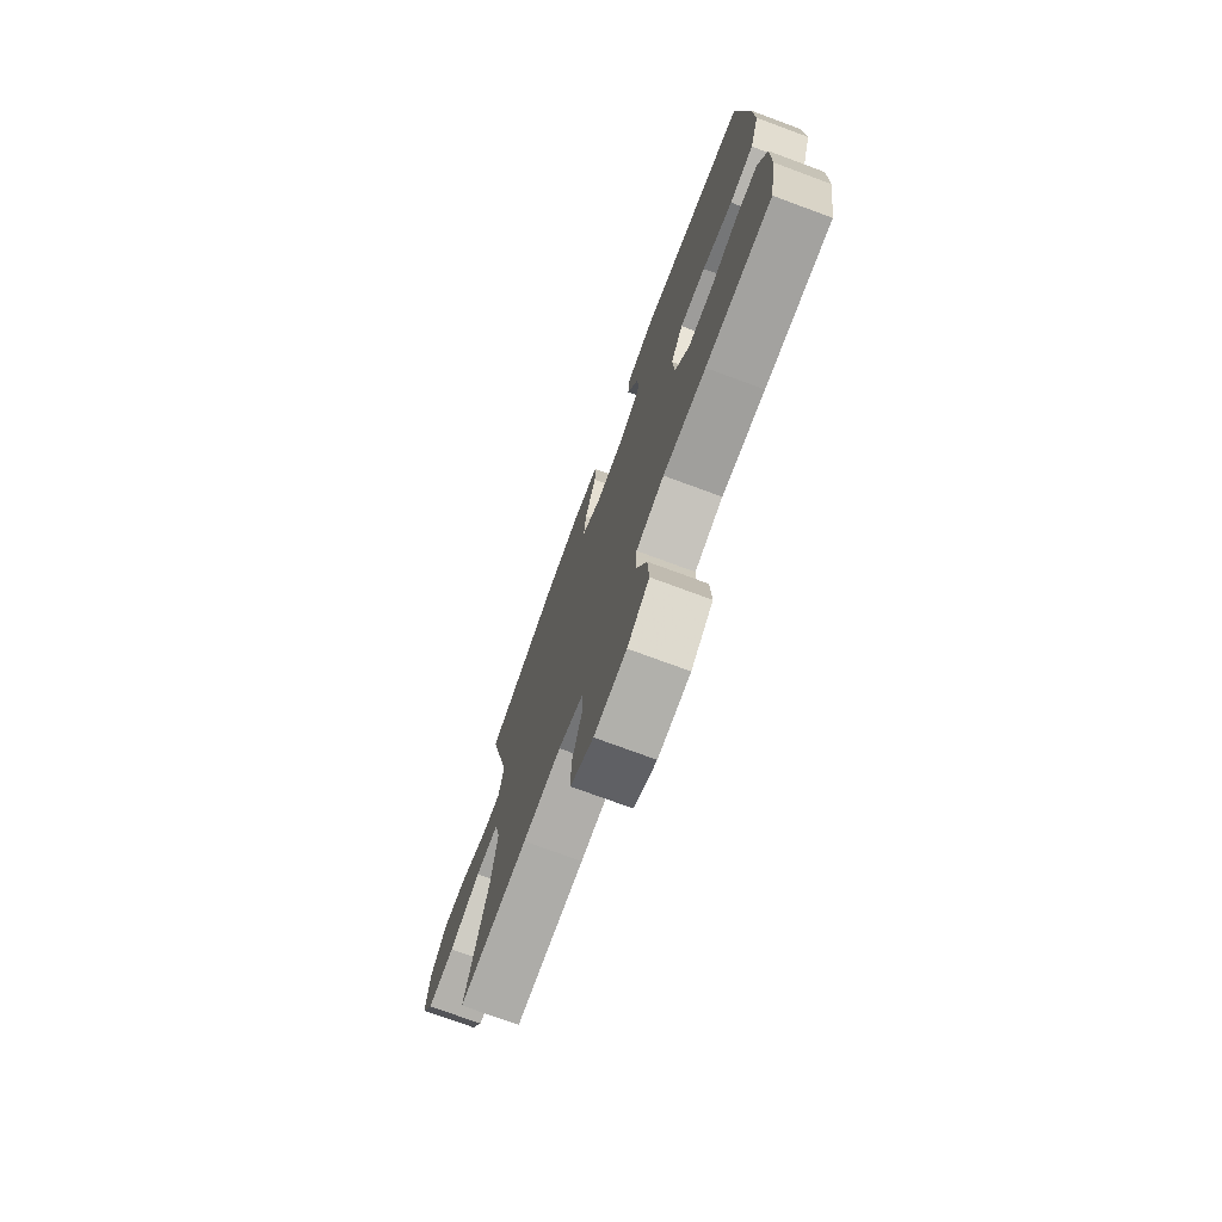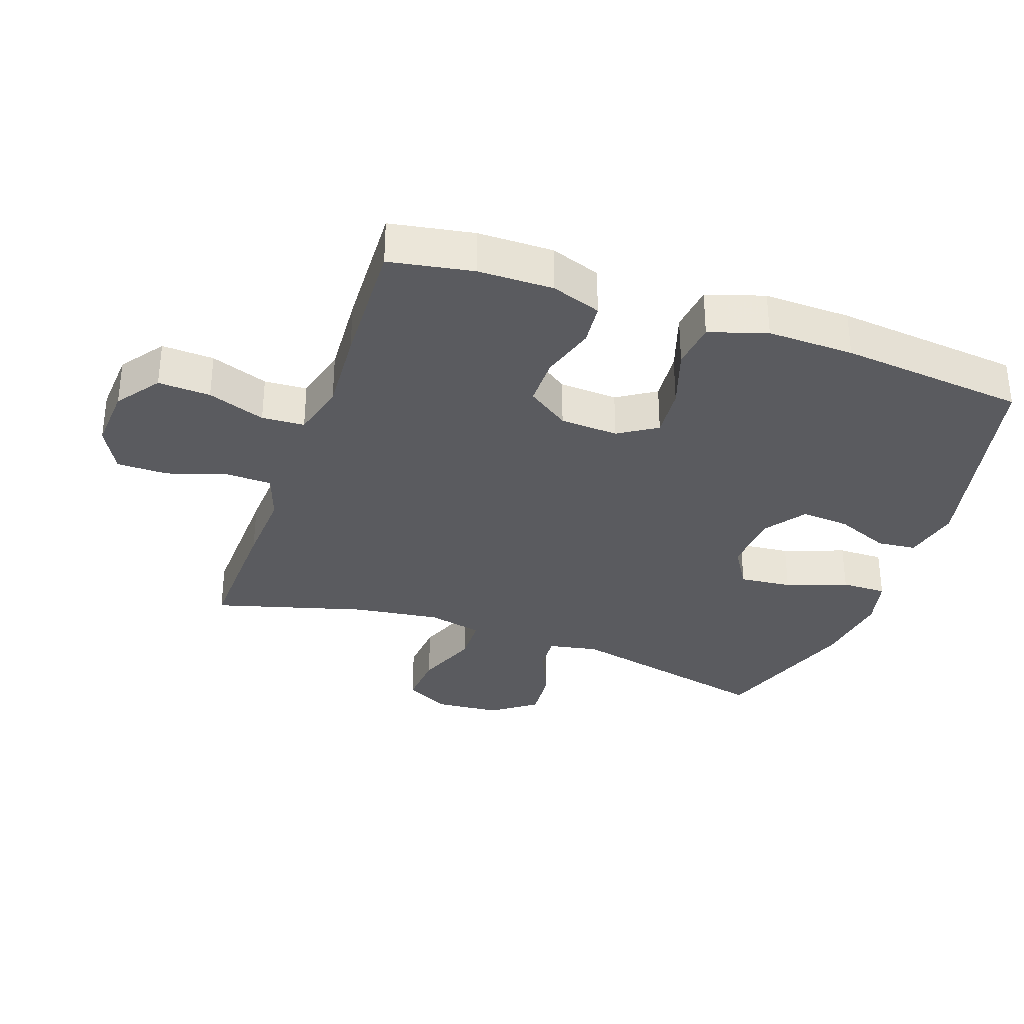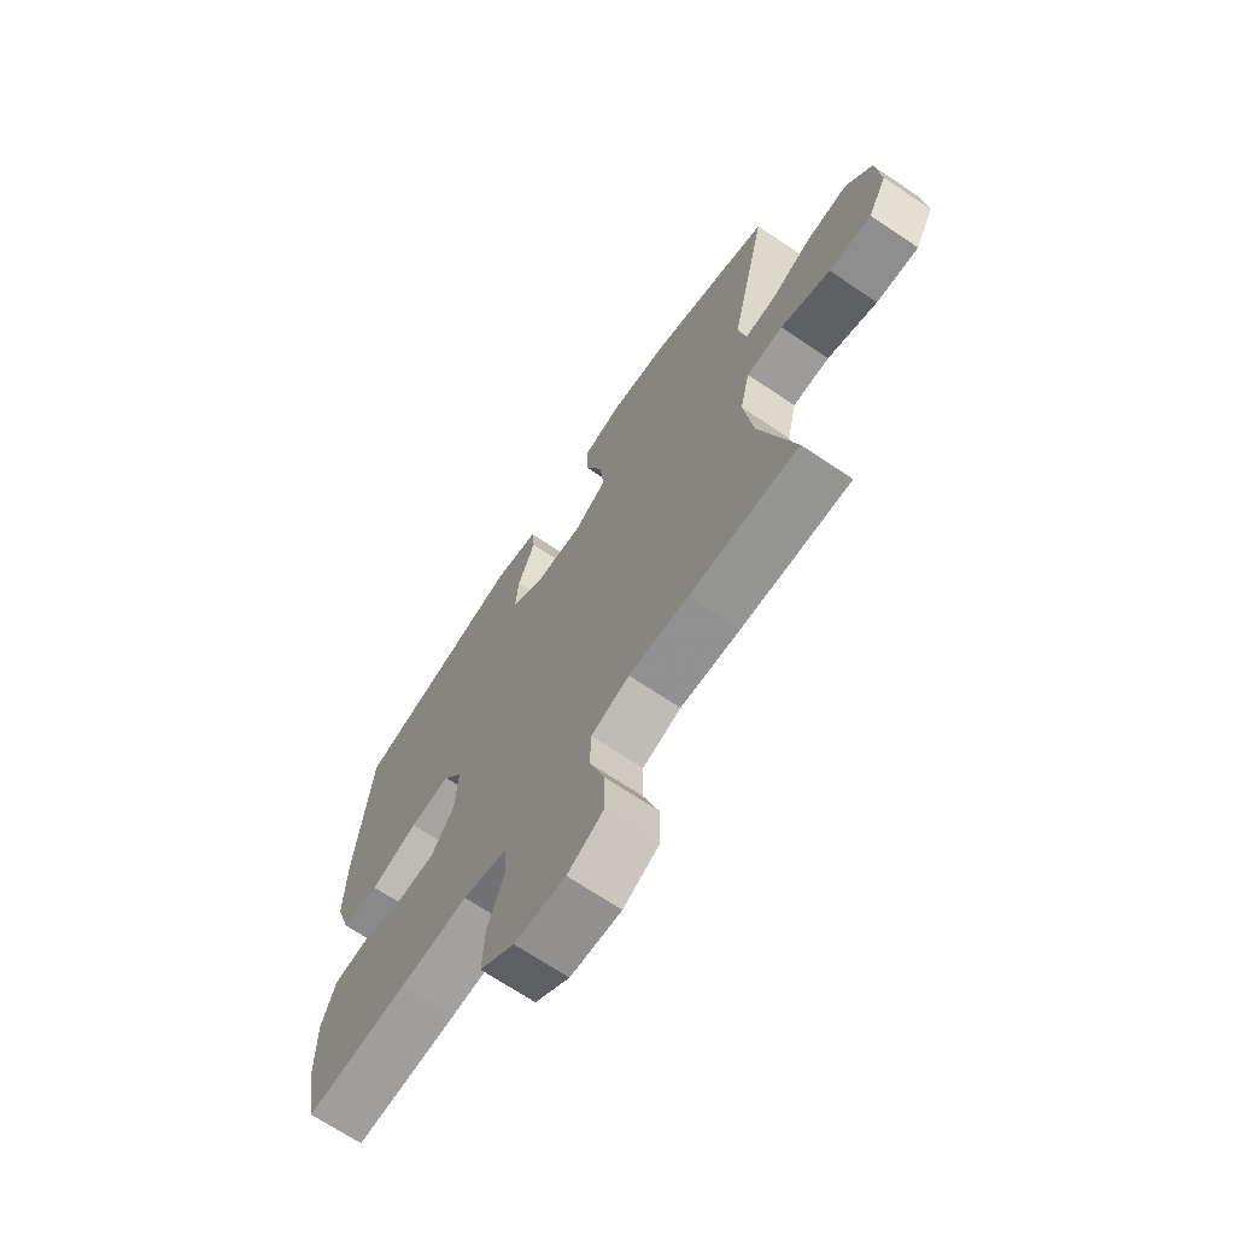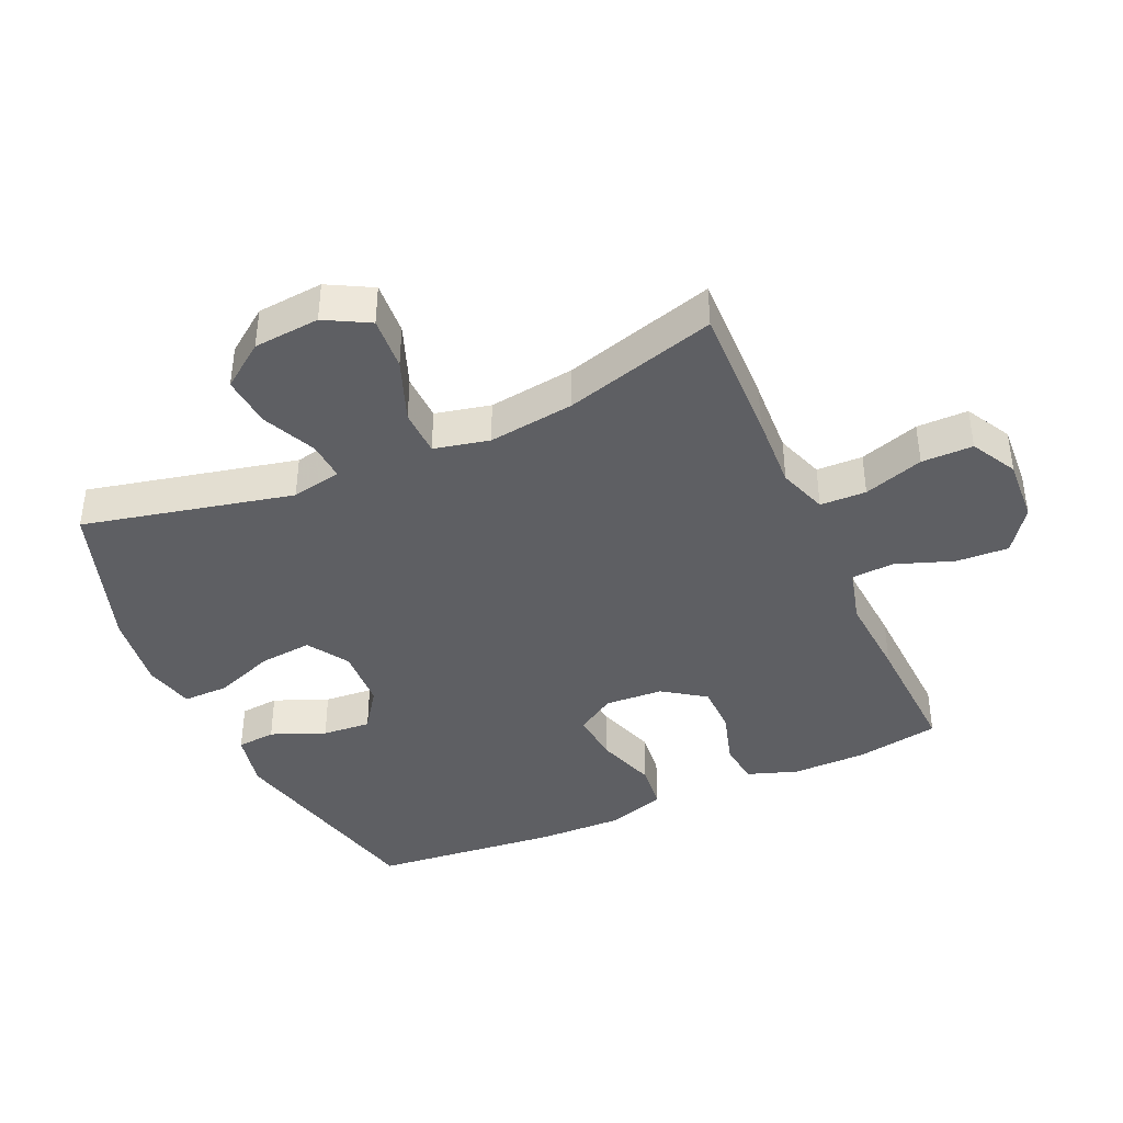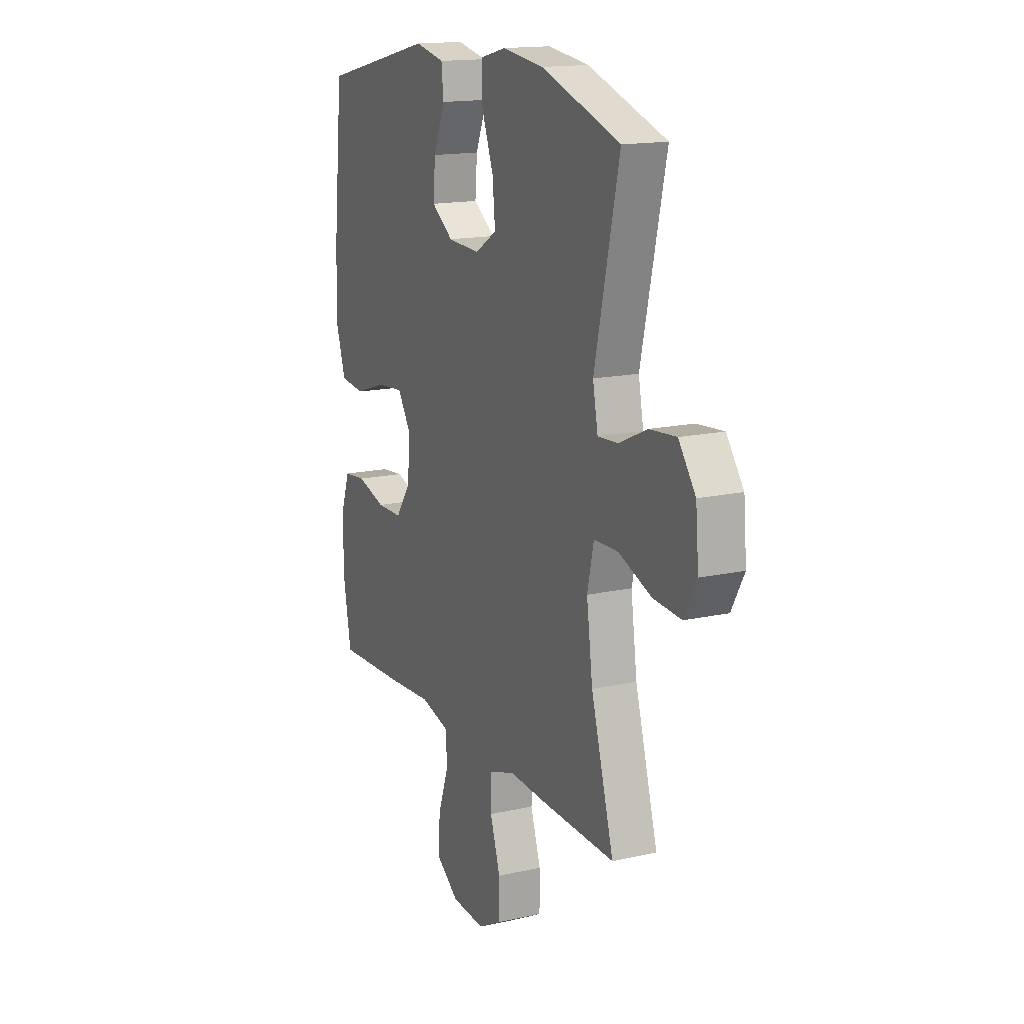
<metadata>
{"format":"obj","ext":"obj","renderer":"f3d","projection":"perspective","resolution":1024,"background":"white","views":[{"elev":-75.0,"azim":-110.3,"up":"+Z"},{"elev":-33.1,"azim":-109.5,"up":"+Y"},{"elev":-68.8,"azim":56.0,"up":"+Z"},{"elev":-40.6,"azim":114.1,"up":"+Y"},{"elev":15.8,"azim":64.8,"up":"+Z"}]}
</metadata>
<code>
v 0.5 0.07 -0.5
v 0.287 0.07 -0.494
v 0.17 0.07 -0.488
v 0.095 0.07 -0.514
v 0.093 0.07 -0.585
v 0.123 0.07 -0.677
v 0.123 0.07 -0.756
v 0.053 0.07 -0.794
v -0.046 0.07 -0.788
v -0.113 0.07 -0.74
v -0.109 0.07 -0.659
v -0.077 0.07 -0.57
v -0.081 0.07 -0.504
v -0.167 0.07 -0.482
v -0.298 0.07 -0.491
v -0.5 0.07 -0.5
v -0.523 0.07 -0.371
v -0.524 0.07 -0.255
v -0.497 0.07 -0.178
v -0.431 0.07 -0.171
v -0.346 0.07 -0.196
v -0.27 0.07 -0.195
v -0.225 0.07 -0.13
v -0.22 0.07 -0.04
v -0.258 0.07 0.019
v -0.337 0.07 0.012
v -0.43 0.07 -0.019
v -0.503 0.07 -0.011
v -0.532 0.07 0.078
v -0.529 0.07 0.212
v -0.5 0.07 0.5
v -0.165 0.07 0.578
v -0.077 0.07 0.559
v -0.071 0.07 0.499
v -0.105 0.07 0.416
v -0.111 0.07 0.341
v -0.047 0.07 0.296
v 0.048 0.07 0.291
v 0.112 0.07 0.331
v 0.104 0.07 0.412
v 0.069 0.07 0.506
v 0.068 0.07 0.576
v 0.145 0.07 0.595
v 0.267 0.07 0.579
v 0.5 0.07 0.5
v 0.427 0.07 0.177
v 0.442 0.07 0.1
v 0.502 0.07 0.104
v 0.585 0.07 0.142
v 0.664 0.07 0.149
v 0.714 0.07 0.081
v 0.723 0.07 -0.021
v 0.686 0.07 -0.089
v 0.603 0.07 -0.083
v 0.506 0.07 -0.046
v 0.434 0.07 -0.048
v 0.415 0.07 -0.133
v 0.433 0.07 -0.266
v 0.5 0 -0.5
v 0.287 0 -0.494
v 0.17 0 -0.488
v 0.095 0 -0.514
v 0.093 0 -0.585
v 0.123 0 -0.677
v 0.123 0 -0.756
v 0.053 0 -0.794
v -0.046 0 -0.788
v -0.113 0 -0.74
v -0.109 0 -0.659
v -0.077 0 -0.57
v -0.081 0 -0.504
v -0.167 0 -0.482
v -0.298 0 -0.491
v -0.5 0 -0.5
v -0.523 0 -0.371
v -0.524 0 -0.255
v -0.497 0 -0.178
v -0.431 0 -0.171
v -0.346 0 -0.196
v -0.27 0 -0.195
v -0.225 0 -0.13
v -0.22 0 -0.04
v -0.258 0 0.019
v -0.337 0 0.012
v -0.43 0 -0.019
v -0.503 0 -0.011
v -0.532 0 0.078
v -0.529 0 0.212
v -0.5 0 0.5
v -0.165 0 0.578
v -0.077 0 0.559
v -0.071 0 0.499
v -0.105 0 0.416
v -0.111 0 0.341
v -0.047 0 0.296
v 0.048 0 0.291
v 0.112 0 0.331
v 0.104 0 0.412
v 0.069 0 0.506
v 0.068 0 0.576
v 0.145 0 0.595
v 0.267 0 0.579
v 0.5 0 0.5
v 0.427 0 0.177
v 0.442 0 0.1
v 0.502 0 0.104
v 0.585 0 0.142
v 0.664 0 0.149
v 0.714 0 0.081
v 0.723 0 -0.021
v 0.686 0 -0.089
v 0.603 0 -0.083
v 0.506 0 -0.046
v 0.434 0 -0.048
v 0.415 0 -0.133
v 0.433 0 -0.266
f 53 54 55
f 52 53 55
f 51 52 55
f 50 51 55
f 49 50 55
f 48 49 55
f 47 48 55 56
f 46 47 56 57
f 44 45 46
f 43 44 46
f 42 43 46
f 41 42 46
f 40 41 46
f 39 40 46 57
f 33 34 35
f 32 33 35
f 31 32 35
f 30 31 35
f 29 30 35
f 28 29 35
f 27 28 35
f 26 27 35
f 25 26 35 36
f 24 25 36 37
f 19 20 21
f 18 19 21
f 17 18 21
f 16 17 21
f 15 16 21
f 14 15 21
f 13 14 21 22
f 10 11 12
f 9 10 12
f 8 9 12
f 7 8 12
f 6 7 12
f 5 6 12
f 4 5 12 13
f 13 22 23
f 4 13 23
f 3 4 23
f 24 37 38
f 23 24 38
f 3 23 38
f 2 3 38
f 1 2 38
f 58 1 38
f 38 39 57 58
f 113 112 111
f 113 111 110
f 113 110 109
f 113 109 108
f 113 108 107
f 113 107 106
f 114 113 106 105
f 115 114 105 104
f 104 103 102
f 104 102 101
f 104 101 100
f 104 100 99
f 104 99 98
f 115 104 98 97
f 93 92 91
f 93 91 90
f 93 90 89
f 93 89 88
f 93 88 87
f 93 87 86
f 93 86 85
f 93 85 84
f 94 93 84 83
f 95 94 83 82
f 79 78 77
f 79 77 76
f 79 76 75
f 79 75 74
f 79 74 73
f 79 73 72
f 80 79 72 71
f 70 69 68
f 70 68 67
f 70 67 66
f 70 66 65
f 70 65 64
f 70 64 63
f 71 70 63 62
f 81 80 71
f 81 71 62
f 81 62 61
f 96 95 82
f 96 82 81
f 96 81 61
f 96 61 60
f 96 60 59
f 96 59 116
f 116 115 97 96
f 1 59 60 2
f 2 60 61 3
f 3 61 62 4
f 4 62 63 5
f 5 63 64 6
f 6 64 65 7
f 7 65 66 8
f 8 66 67 9
f 9 67 68 10
f 10 68 69 11
f 11 69 70 12
f 12 70 71 13
f 13 71 72 14
f 14 72 73 15
f 15 73 74 16
f 16 74 75 17
f 17 75 76 18
f 18 76 77 19
f 19 77 78 20
f 20 78 79 21
f 21 79 80 22
f 22 80 81 23
f 23 81 82 24
f 24 82 83 25
f 25 83 84 26
f 26 84 85 27
f 27 85 86 28
f 28 86 87 29
f 29 87 88 30
f 30 88 89 31
f 31 89 90 32
f 32 90 91 33
f 33 91 92 34
f 34 92 93 35
f 35 93 94 36
f 36 94 95 37
f 37 95 96 38
f 38 96 97 39
f 39 97 98 40
f 40 98 99 41
f 41 99 100 42
f 42 100 101 43
f 43 101 102 44
f 44 102 103 45
f 45 103 104 46
f 46 104 105 47
f 47 105 106 48
f 48 106 107 49
f 49 107 108 50
f 50 108 109 51
f 51 109 110 52
f 52 110 111 53
f 53 111 112 54
f 54 112 113 55
f 55 113 114 56
f 56 114 115 57
f 57 115 116 58
f 58 116 59 1

</code>
